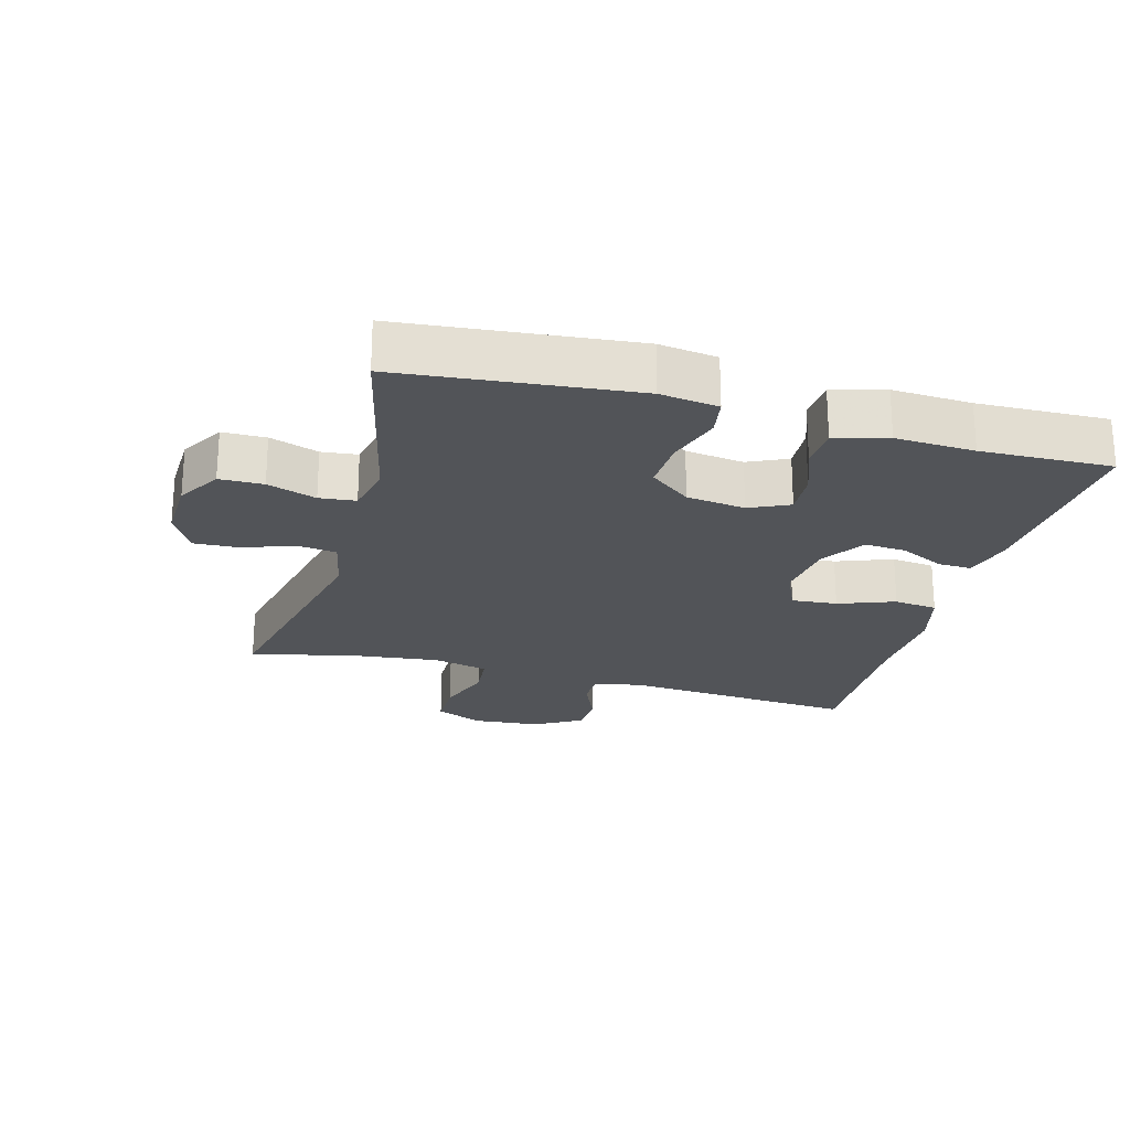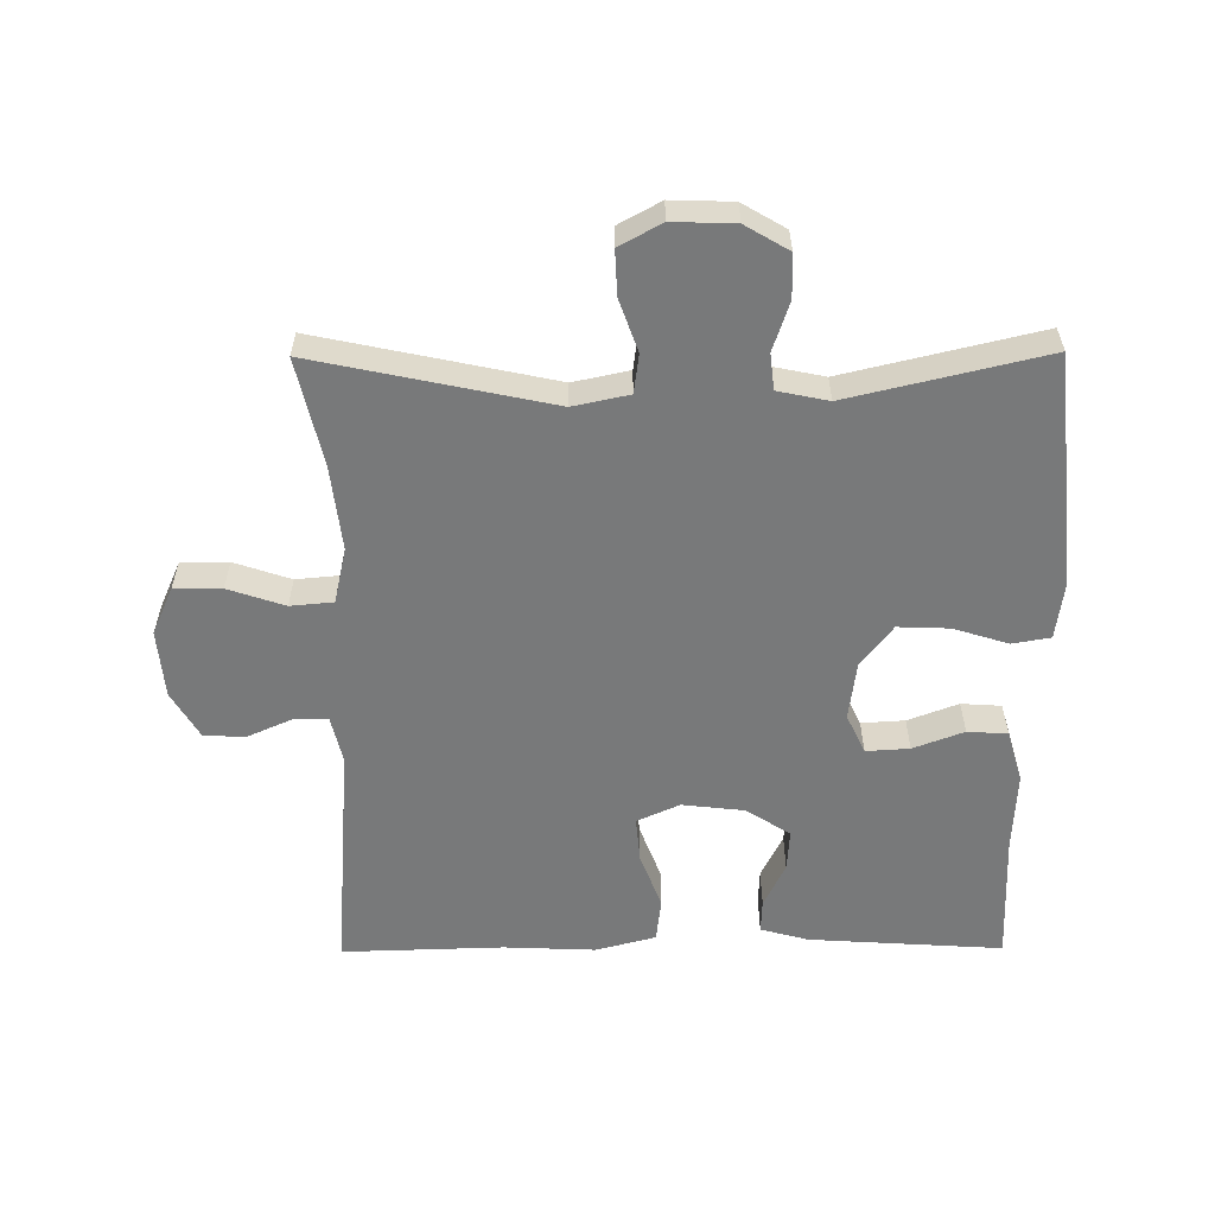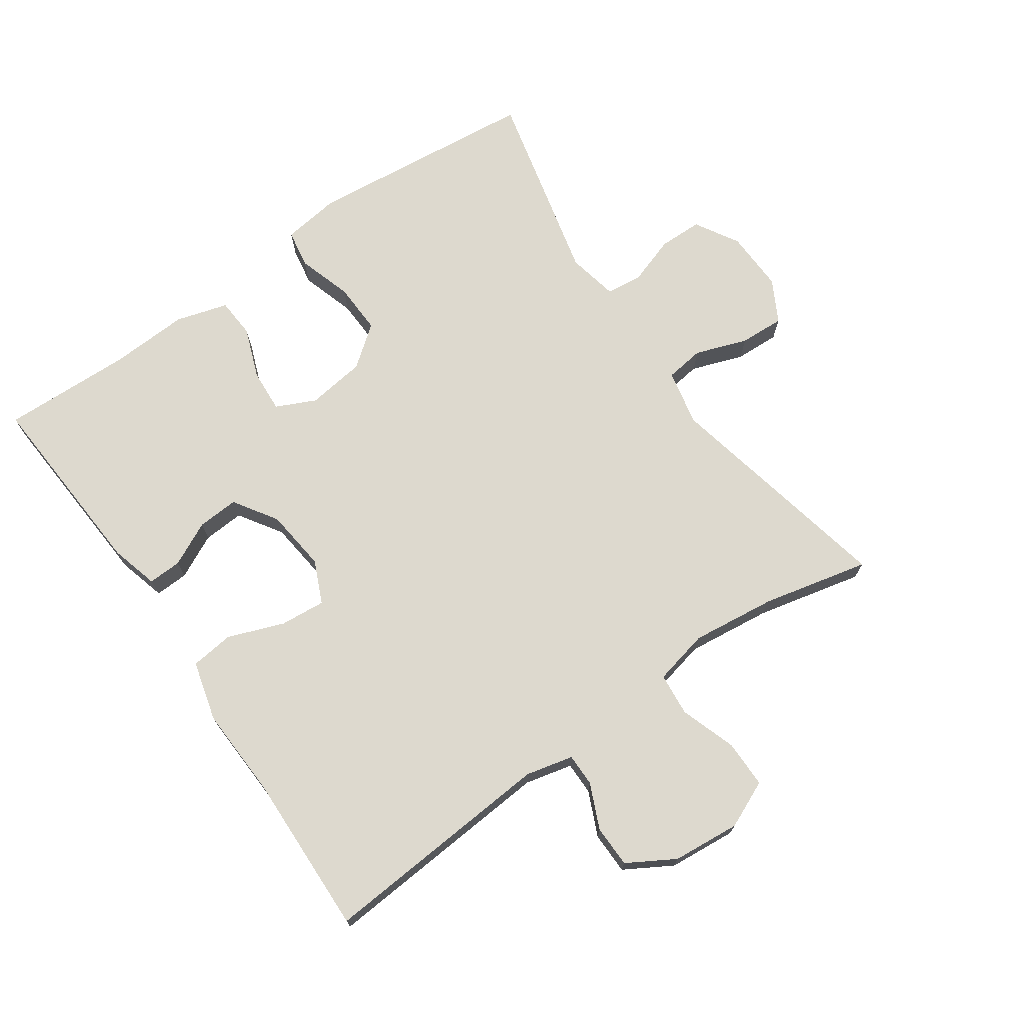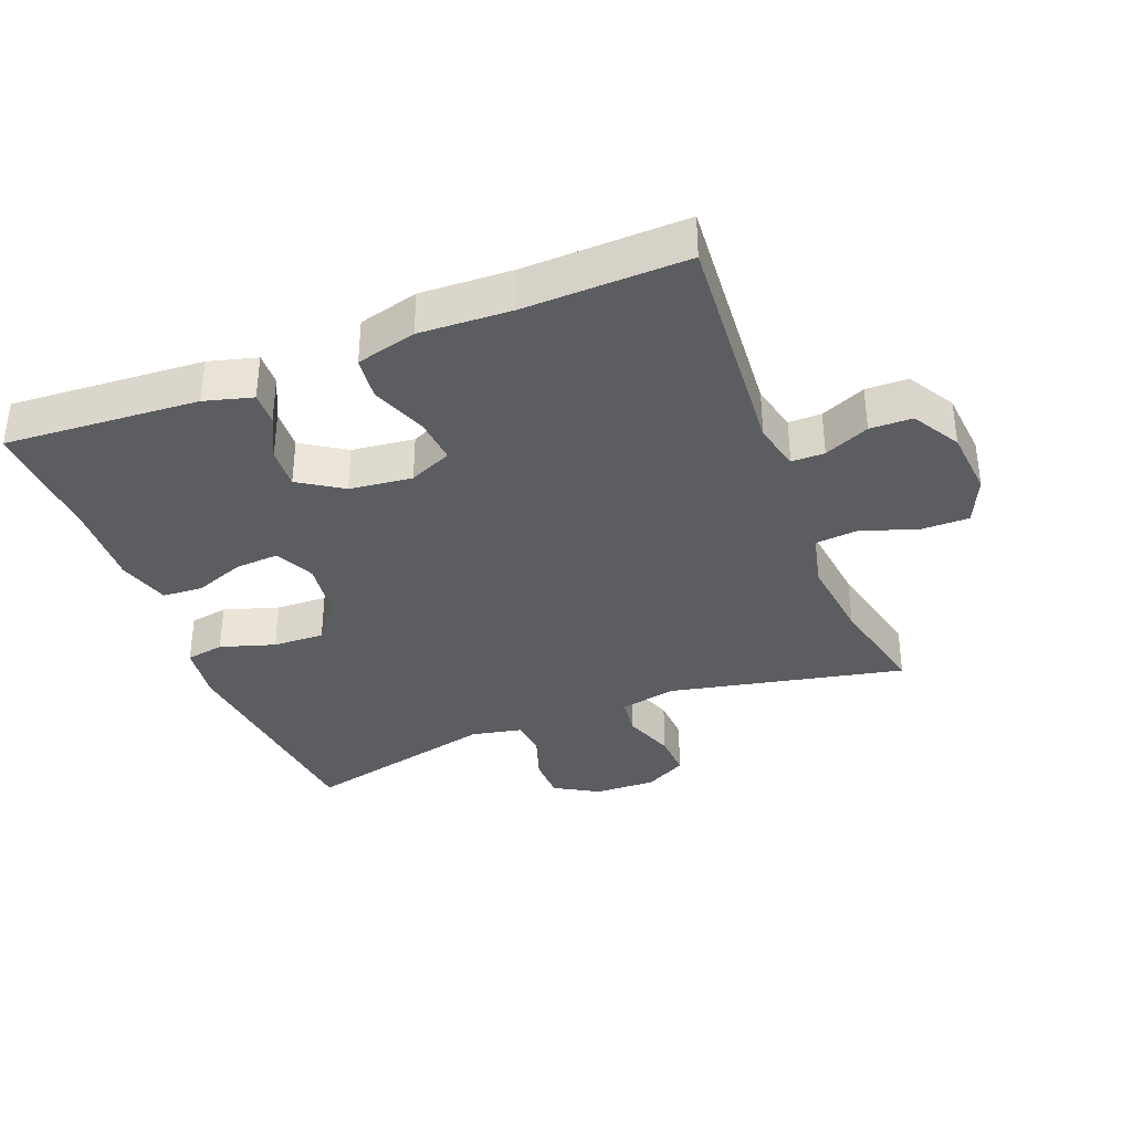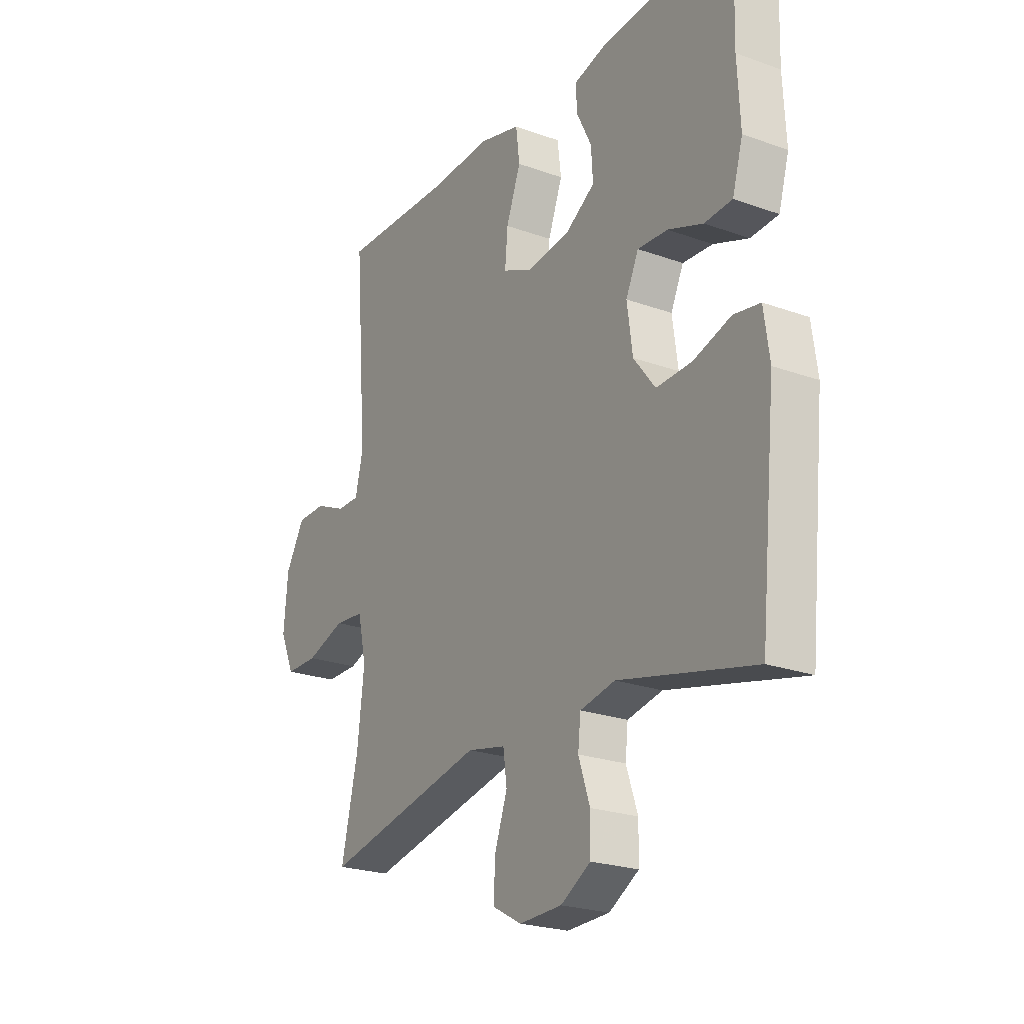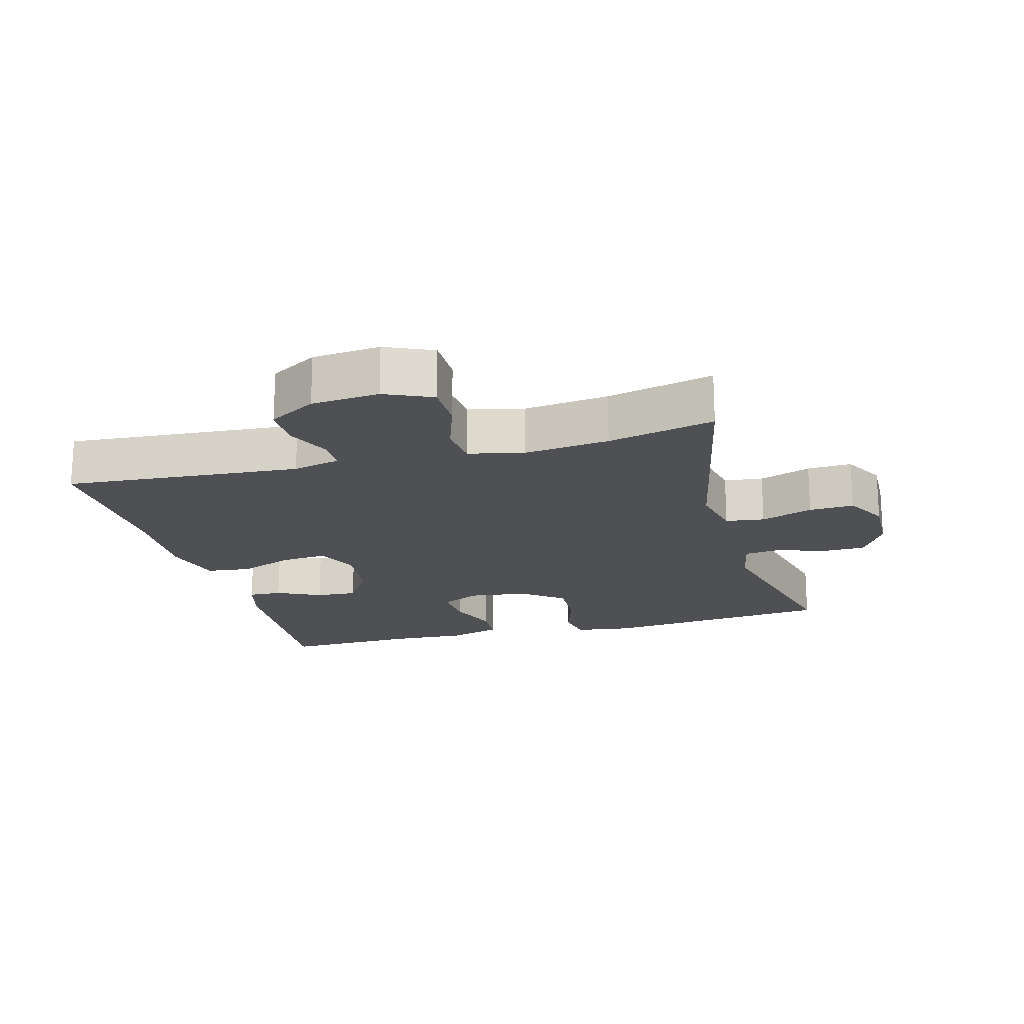
<metadata>
{"format":"obj","ext":"obj","renderer":"f3d","projection":"perspective","resolution":1024,"background":"white","views":[{"elev":-23.1,"azim":-105.5,"up":"+Y"},{"elev":-57.7,"azim":-179.6,"up":"+Y"},{"elev":71.7,"azim":55.2,"up":"+Y"},{"elev":-35.8,"azim":21.4,"up":"+Y"},{"elev":-23.3,"azim":-121.4,"up":"+Z"},{"elev":-18.8,"azim":105.3,"up":"+Y"}]}
</metadata>
<code>
v -0.5 0.07 -0.5
v -0.536 0.07 -0.148
v -0.524 0.07 -0.06
v -0.466 0.07 -0.05
v -0.383 0.07 -0.076
v -0.305 0.07 -0.079
v -0.257 0.07 -0.017
v -0.245 0.07 0.072
v -0.273 0.07 0.132
v -0.339 0.07 0.128
v -0.416 0.07 0.099
v -0.477 0.07 0.103
v -0.5 0.07 0.182
v -0.494 0.07 0.302
v -0.5 0.07 0.5
v -0.206 0.07 0.481
v -0.133 0.07 0.461
v -0.135 0.07 0.41
v -0.168 0.07 0.343
v -0.172 0.07 0.28
v -0.106 0.07 0.237
v -0.011 0.07 0.226
v 0.054 0.07 0.255
v 0.048 0.07 0.324
v 0.016 0.07 0.409
v 0.024 0.07 0.475
v 0.115 0.07 0.499
v 0.254 0.07 0.493
v 0.5 0.07 0.5
v 0.472 0.07 0.142
v 0.489 0.07 0.07
v 0.539 0.07 0.07
v 0.607 0.07 0.1
v 0.671 0.07 0.099
v 0.713 0.07 0.027
v 0.722 0.07 -0.076
v 0.69 0.07 -0.148
v 0.618 0.07 -0.148
v 0.532 0.07 -0.119
v 0.467 0.07 -0.125
v 0.448 0.07 -0.209
v 0.463 0.07 -0.338
v 0.5 0.07 -0.5
v 0.142 0.07 -0.424
v 0.057 0.07 -0.442
v 0.049 0.07 -0.501
v 0.077 0.07 -0.58
v 0.08 0.07 -0.648
v 0.016 0.07 -0.683
v -0.078 0.07 -0.68
v -0.144 0.07 -0.641
v -0.145 0.07 -0.575
v -0.12 0.07 -0.501
v -0.126 0.07 -0.446
v -0.203 0.07 -0.43
v -0.5 0 -0.5
v -0.536 0 -0.148
v -0.524 0 -0.06
v -0.466 0 -0.05
v -0.383 0 -0.076
v -0.305 0 -0.079
v -0.257 0 -0.017
v -0.245 0 0.072
v -0.273 0 0.132
v -0.339 0 0.128
v -0.416 0 0.099
v -0.477 0 0.103
v -0.5 0 0.182
v -0.494 0 0.302
v -0.5 0 0.5
v -0.206 0 0.481
v -0.133 0 0.461
v -0.135 0 0.41
v -0.168 0 0.343
v -0.172 0 0.28
v -0.106 0 0.237
v -0.011 0 0.226
v 0.054 0 0.255
v 0.048 0 0.324
v 0.016 0 0.409
v 0.024 0 0.475
v 0.115 0 0.499
v 0.254 0 0.493
v 0.5 0 0.5
v 0.472 0 0.142
v 0.489 0 0.07
v 0.539 0 0.07
v 0.607 0 0.1
v 0.671 0 0.099
v 0.713 0 0.027
v 0.722 0 -0.076
v 0.69 0 -0.148
v 0.618 0 -0.148
v 0.532 0 -0.119
v 0.467 0 -0.125
v 0.448 0 -0.209
v 0.463 0 -0.338
v 0.5 0 -0.5
v 0.142 0 -0.424
v 0.057 0 -0.442
v 0.049 0 -0.501
v 0.077 0 -0.58
v 0.08 0 -0.648
v 0.016 0 -0.683
v -0.078 0 -0.68
v -0.144 0 -0.641
v -0.145 0 -0.575
v -0.12 0 -0.501
v -0.126 0 -0.446
v -0.203 0 -0.43
f 51 52 53
f 50 51 53
f 49 50 53
f 48 49 53
f 47 48 53
f 46 47 53
f 45 46 53 54
f 44 45 54 55
f 42 43 44
f 41 42 44 55
f 37 38 39
f 36 37 39
f 35 36 39
f 34 35 39
f 33 34 39
f 32 33 39
f 31 32 39 40
f 55 1 2
f 41 55 2
f 40 41 2
f 31 40 2
f 30 31 2
f 26 27 28
f 25 26 28
f 24 25 28
f 28 29 30
f 24 28 30
f 23 24 30
f 17 18 19
f 16 17 19
f 15 16 19
f 14 15 19
f 14 19 20
f 13 14 20
f 12 13 20
f 11 12 20
f 10 11 20
f 9 10 20 21
f 2 3 4 5
f 2 5 6
f 30 2 6
f 30 6 7
f 23 30 7
f 22 23 7
f 8 9 21 22
f 7 8 22
f 108 107 106
f 108 106 105
f 108 105 104
f 108 104 103
f 108 103 102
f 108 102 101
f 109 108 101 100
f 110 109 100 99
f 99 98 97
f 110 99 97 96
f 94 93 92
f 94 92 91
f 94 91 90
f 94 90 89
f 94 89 88
f 94 88 87
f 95 94 87 86
f 57 56 110
f 57 110 96
f 57 96 95
f 57 95 86
f 57 86 85
f 83 82 81
f 83 81 80
f 83 80 79
f 85 84 83
f 85 83 79
f 85 79 78
f 74 73 72
f 74 72 71
f 74 71 70
f 74 70 69
f 75 74 69
f 75 69 68
f 75 68 67
f 75 67 66
f 75 66 65
f 76 75 65 64
f 60 59 58 57
f 61 60 57
f 61 57 85
f 62 61 85
f 62 85 78
f 62 78 77
f 77 76 64 63
f 77 63 62
f 1 56 57 2
f 2 57 58 3
f 3 58 59 4
f 4 59 60 5
f 5 60 61 6
f 6 61 62 7
f 7 62 63 8
f 8 63 64 9
f 9 64 65 10
f 10 65 66 11
f 11 66 67 12
f 12 67 68 13
f 13 68 69 14
f 14 69 70 15
f 15 70 71 16
f 16 71 72 17
f 17 72 73 18
f 18 73 74 19
f 19 74 75 20
f 20 75 76 21
f 21 76 77 22
f 22 77 78 23
f 23 78 79 24
f 24 79 80 25
f 25 80 81 26
f 26 81 82 27
f 27 82 83 28
f 28 83 84 29
f 29 84 85 30
f 30 85 86 31
f 31 86 87 32
f 32 87 88 33
f 33 88 89 34
f 34 89 90 35
f 35 90 91 36
f 36 91 92 37
f 37 92 93 38
f 38 93 94 39
f 39 94 95 40
f 40 95 96 41
f 41 96 97 42
f 42 97 98 43
f 43 98 99 44
f 44 99 100 45
f 45 100 101 46
f 46 101 102 47
f 47 102 103 48
f 48 103 104 49
f 49 104 105 50
f 50 105 106 51
f 51 106 107 52
f 52 107 108 53
f 53 108 109 54
f 54 109 110 55
f 55 110 56 1

</code>
